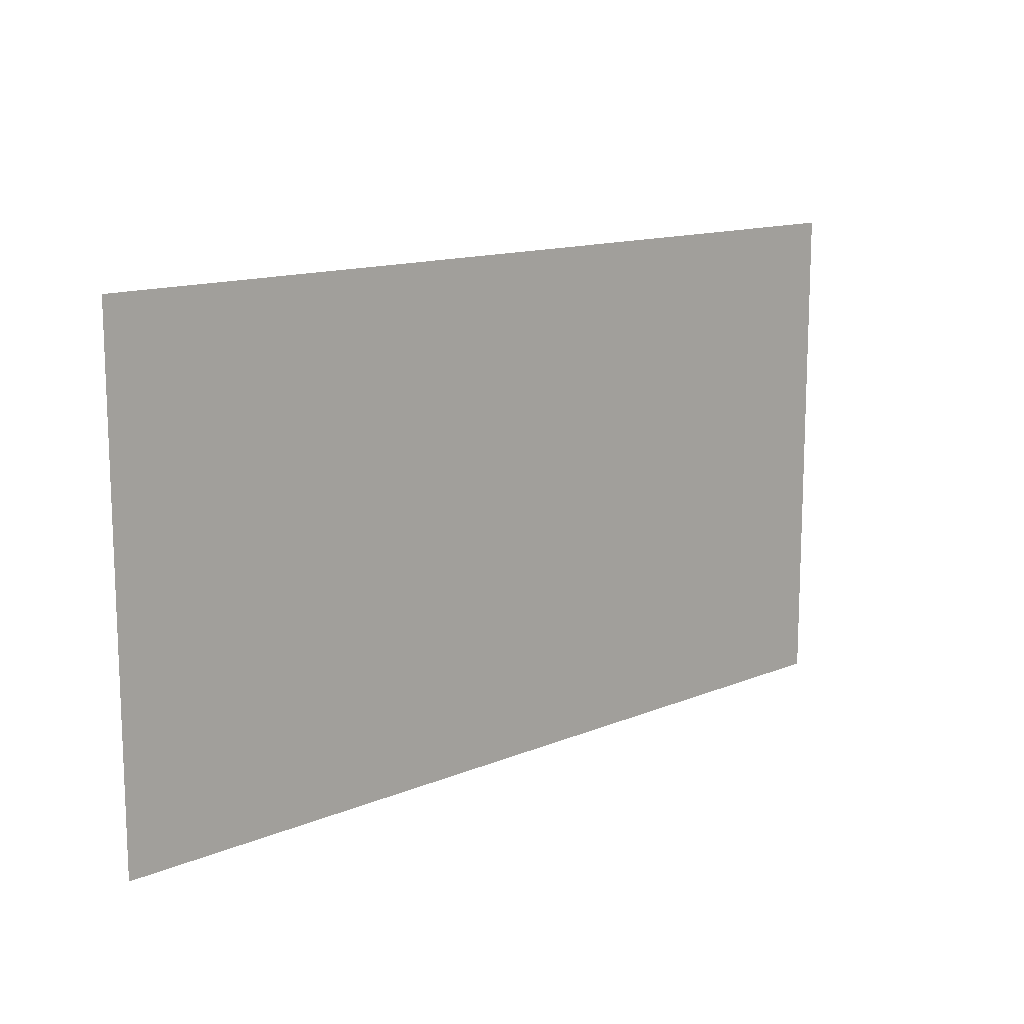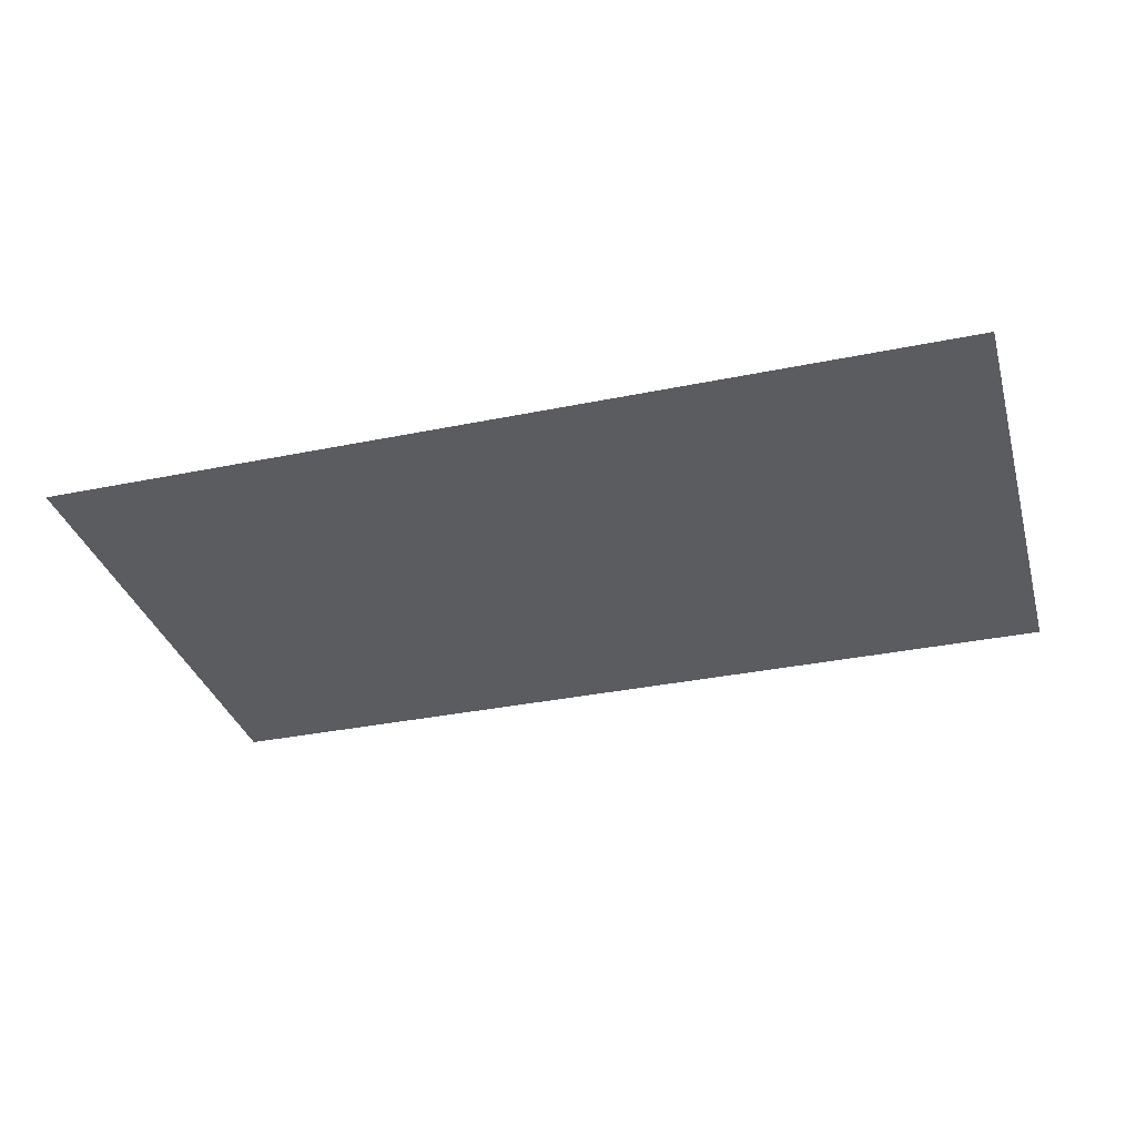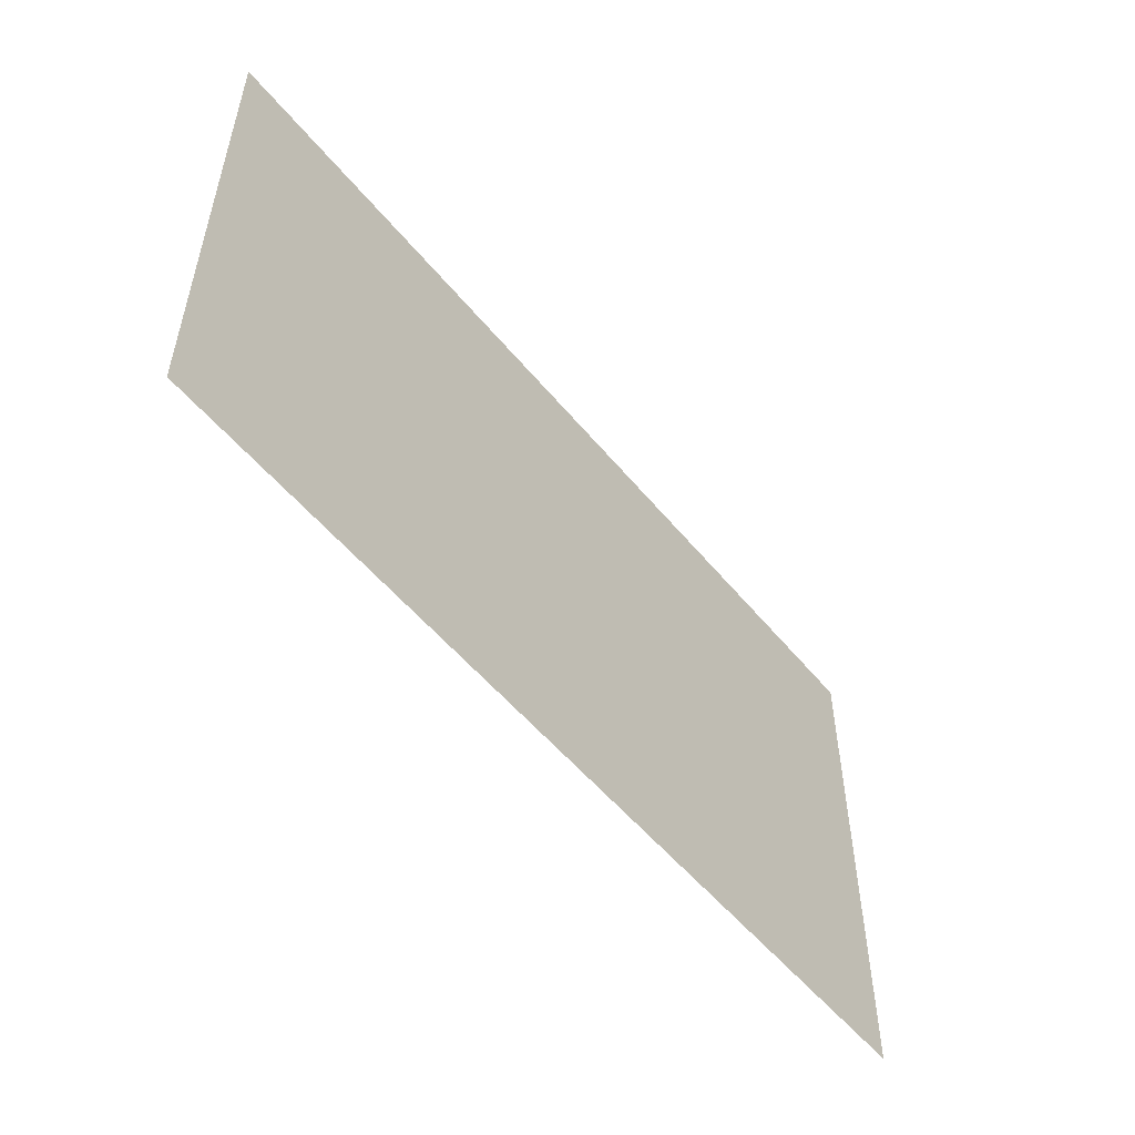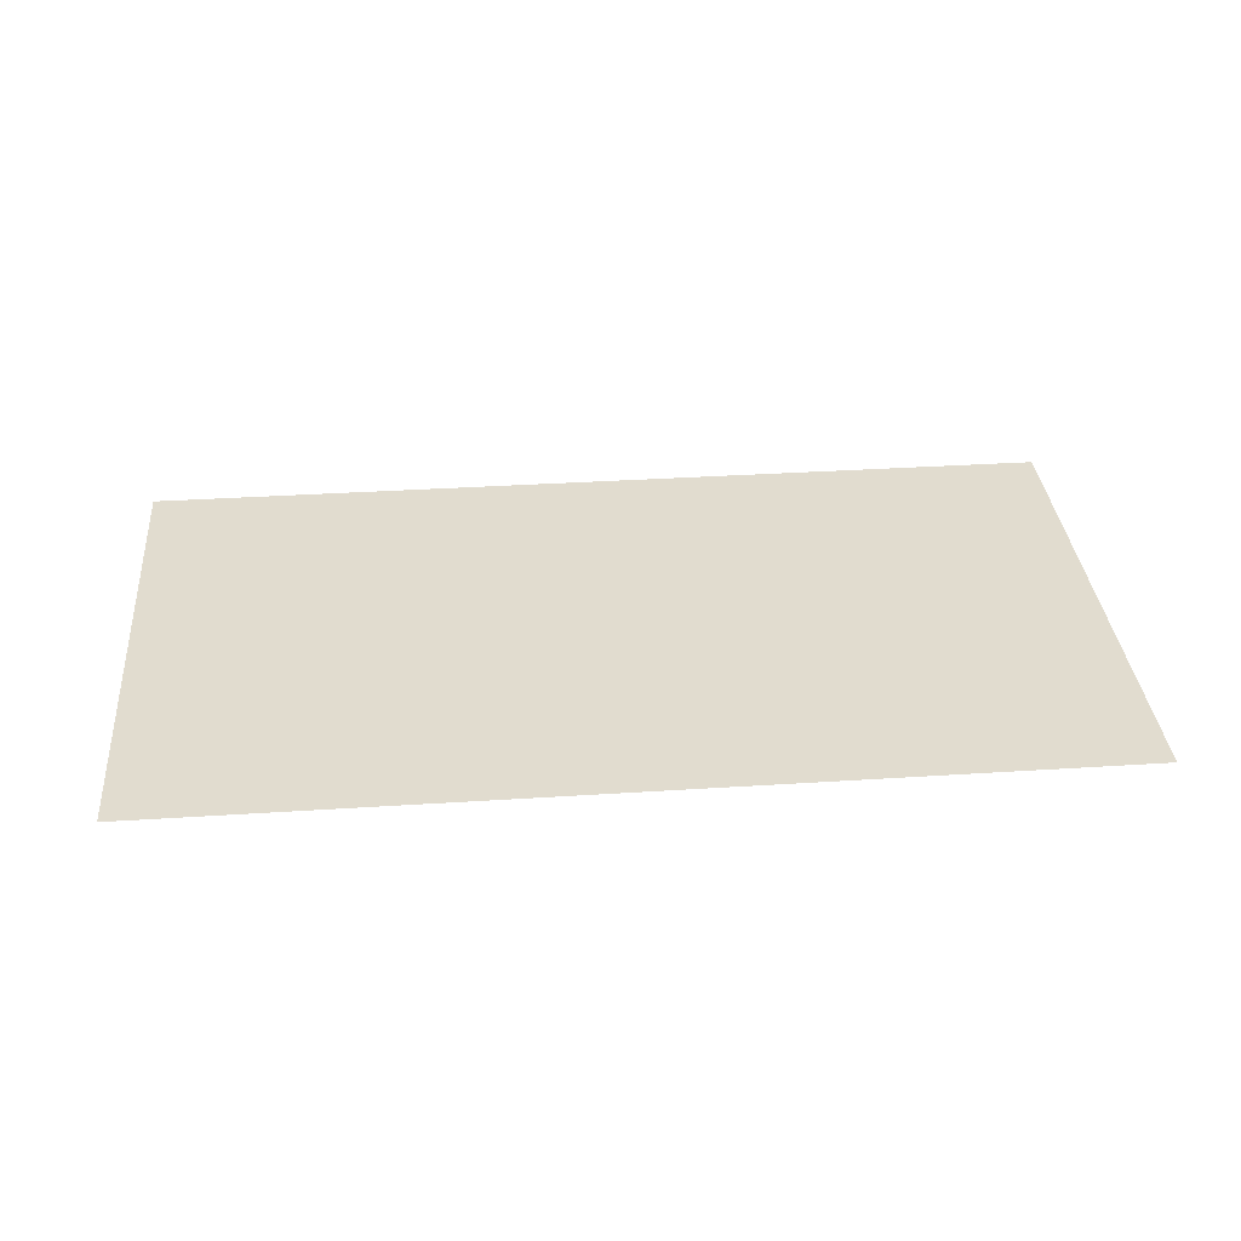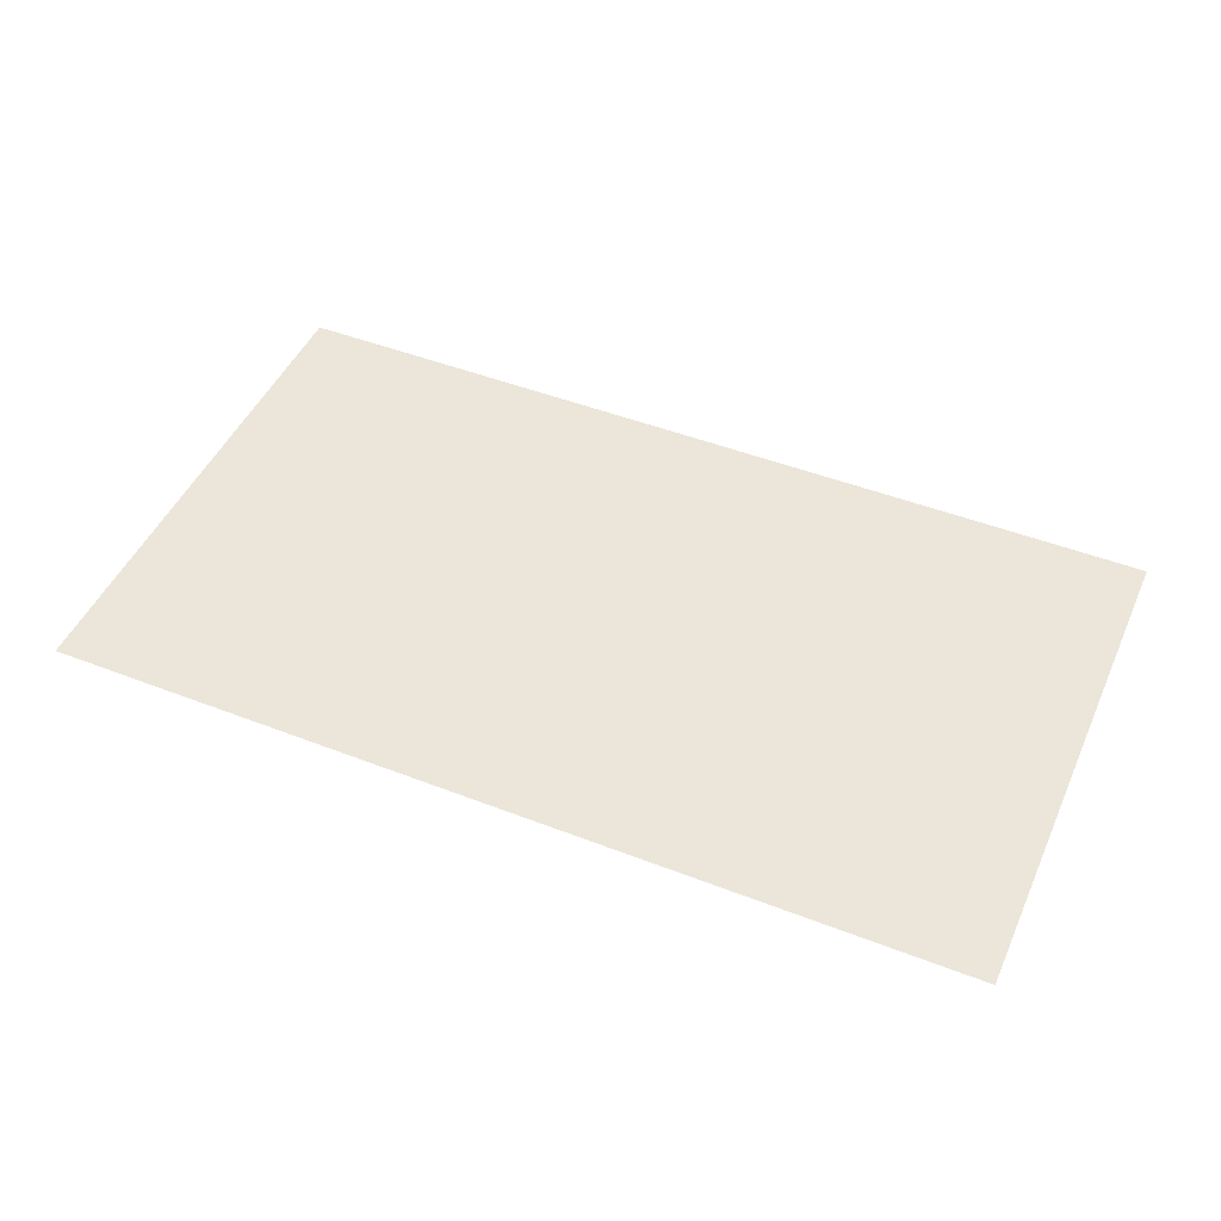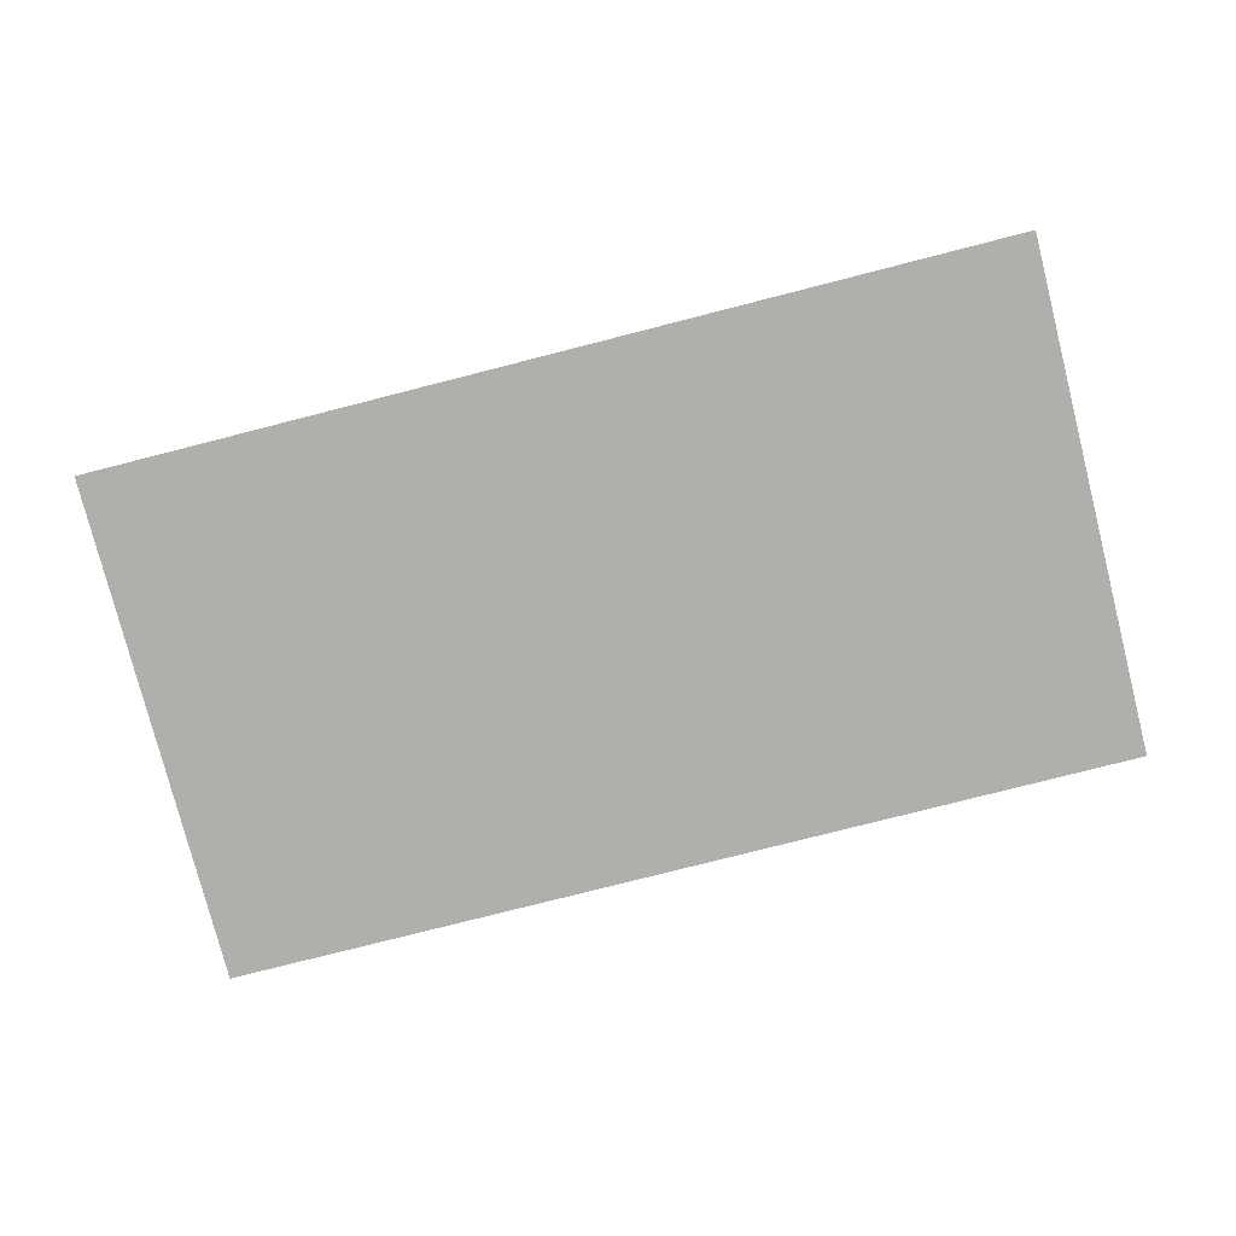
<metadata>
{"format":"obj","ext":"obj","renderer":"f3d","projection":"perspective","resolution":1024,"background":"white","views":[{"elev":13.3,"azim":136.7,"up":"+Y"},{"elev":-33.9,"azim":-164.4,"up":"+Z"},{"elev":-53.3,"azim":-51.7,"up":"+Y"},{"elev":34.5,"azim":175.0,"up":"+Z"},{"elev":47.6,"azim":23.6,"up":"+Z"},{"elev":-78.1,"azim":14.3,"up":"+Z"}]}
</metadata>
<code>
o mesh12/mesh12-geometry#mesh12-geometry
v -0.1283 -0.3516 0.3805
v 0.173 -0.5201 0.3805
v -0.1283 -0.5201 0.3805
v 0.173 -0.3516 0.3805
v -0.1283 -0.5201 0.3848
v 0.173 -0.5201 0.3848
v 0.173 -0.3516 0.3848
v -0.1283 -0.5201 0.3866
v -0.1283 -0.3547 0.3848
v 0.173 -0.3516 0.3866
v 0.173 -0.5201 0.3866
v -0.1283 -0.3516 0.3848
v -0.1283 -0.5201 0.3871
v -0.1283 -0.3547 0.3866
v 0.173 -0.3516 0.3871
v -0.1283 -0.3516 0.3866
v 0.173 -0.5201 0.3871
v -0.1283 -0.3516 0.3871
f 1 2 3
f 2 1 4
f 3 2 1
f 4 1 2
f 7 5 6
f 6 5 7
f 5 7 9
f 9 7 5
f 9 7 12
f 12 7 9
f 2 5 3
f 3 5 2
f 5 2 6
f 6 2 5
f 6 8 5
f 5 8 6
f 10 6 7
f 7 6 10
f 8 6 11
f 11 6 8
f 8 12 5
f 5 12 8
f 5 12 9
f 9 12 5
f 6 10 11
f 11 10 6
f 12 10 7
f 7 10 12
f 11 13 8
f 8 13 11
f 11 8 10
f 14 12 8
f 8 12 14
f 15 11 10
f 10 11 15
f 10 12 16
f 16 12 10
f 13 11 17
f 17 11 13
f 13 16 8
f 8 16 13
f 14 10 8
f 12 14 16
f 16 14 12
f 8 16 14
f 14 16 8
f 11 15 17
f 17 15 11
f 16 15 10
f 10 15 16
f 16 10 14
f 16 13 18
f 18 13 16
f 15 16 18
f 18 16 15
f 10 8 11
f 8 10 14
f 14 10 16

</code>
